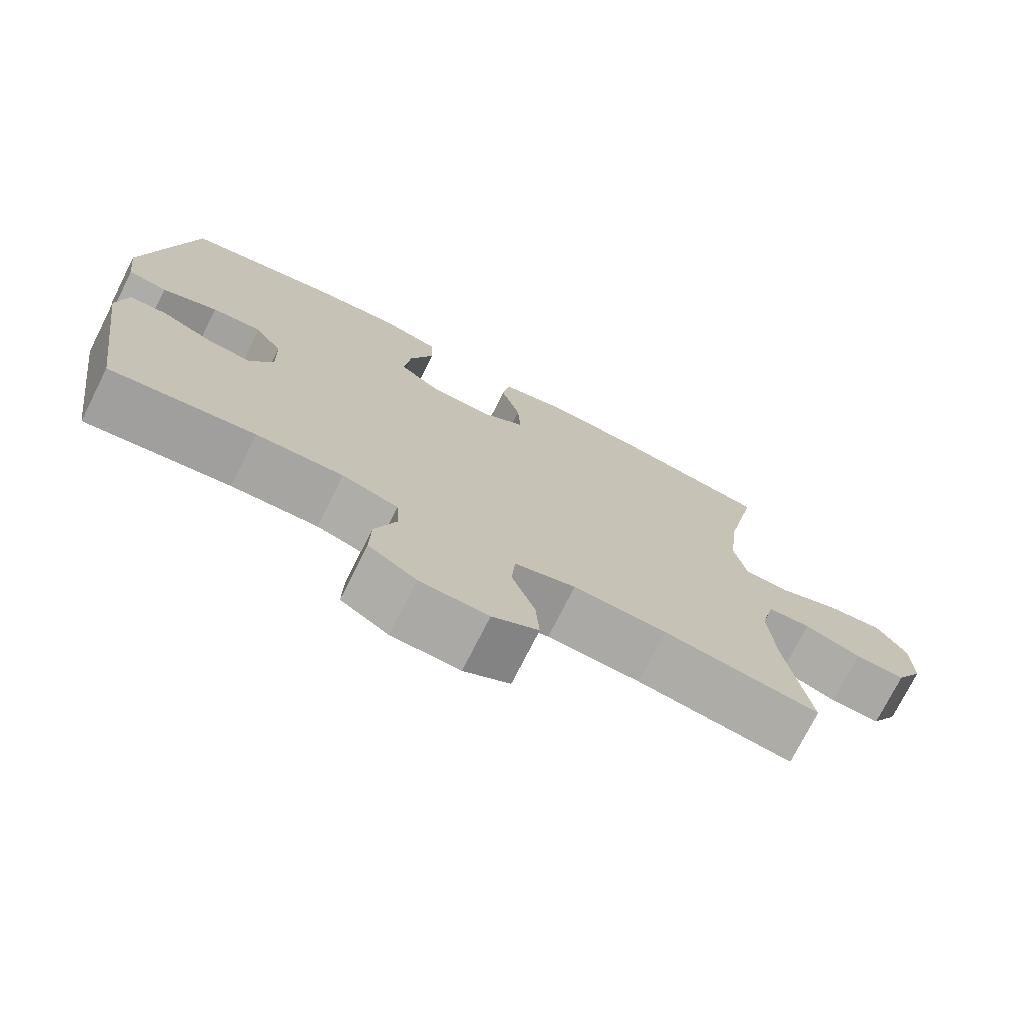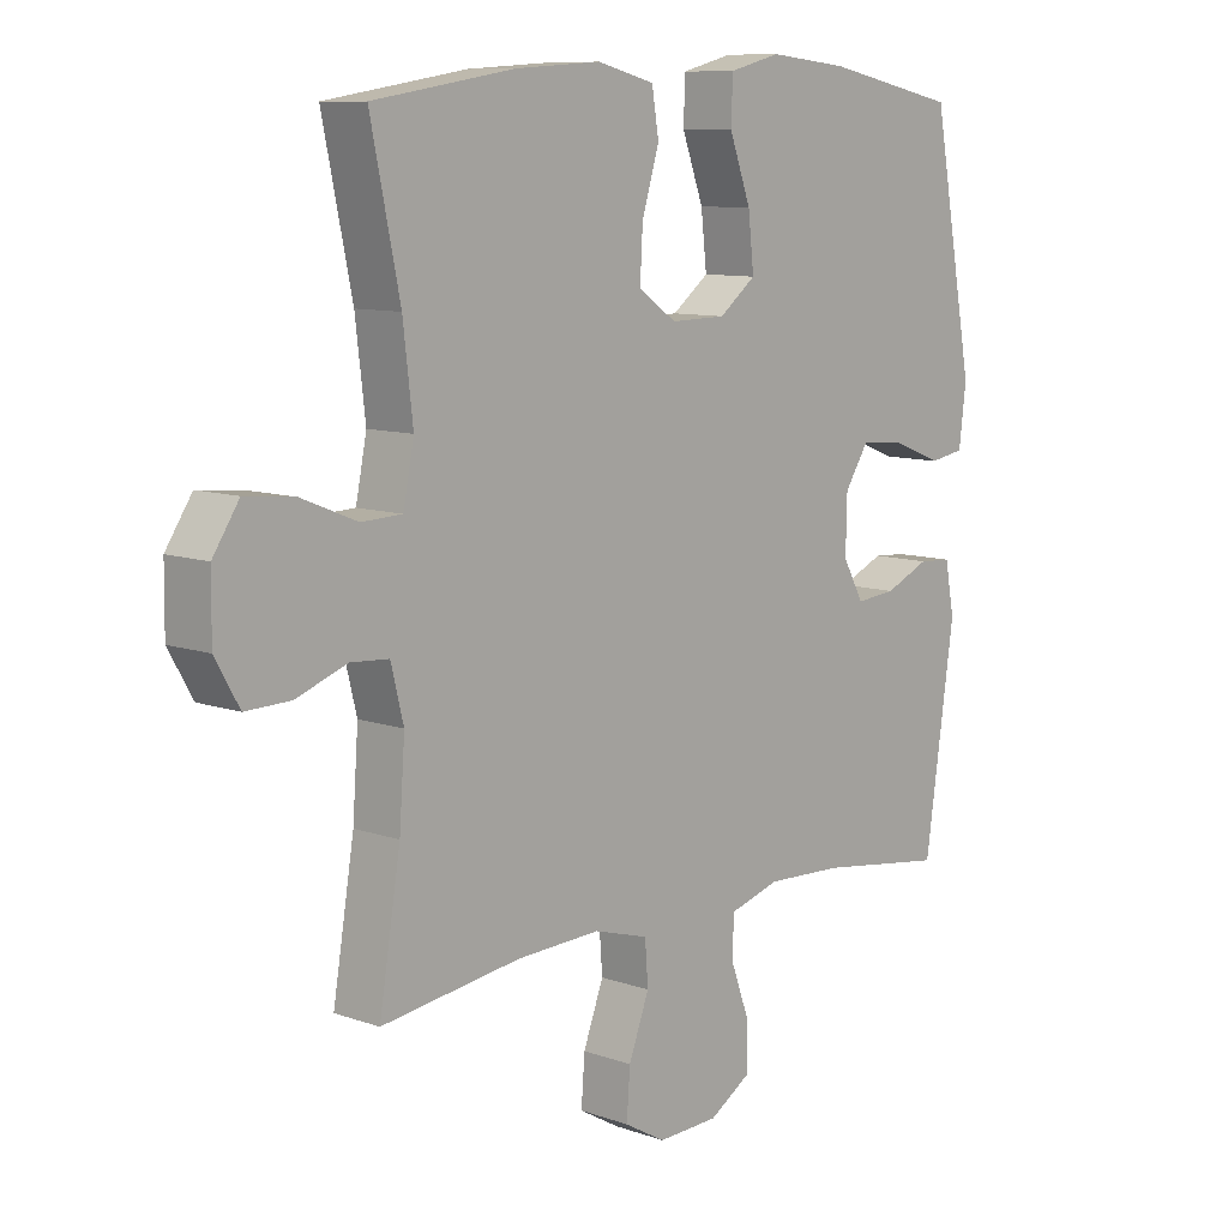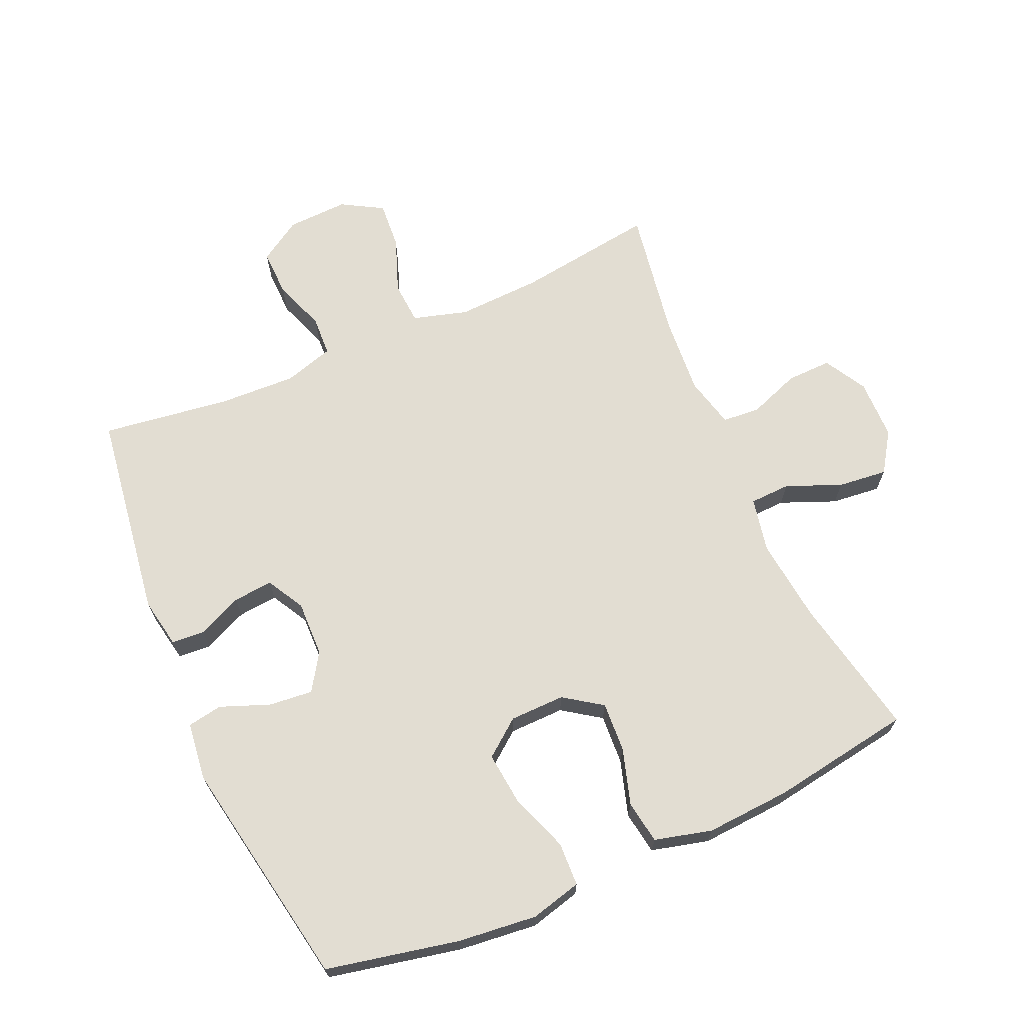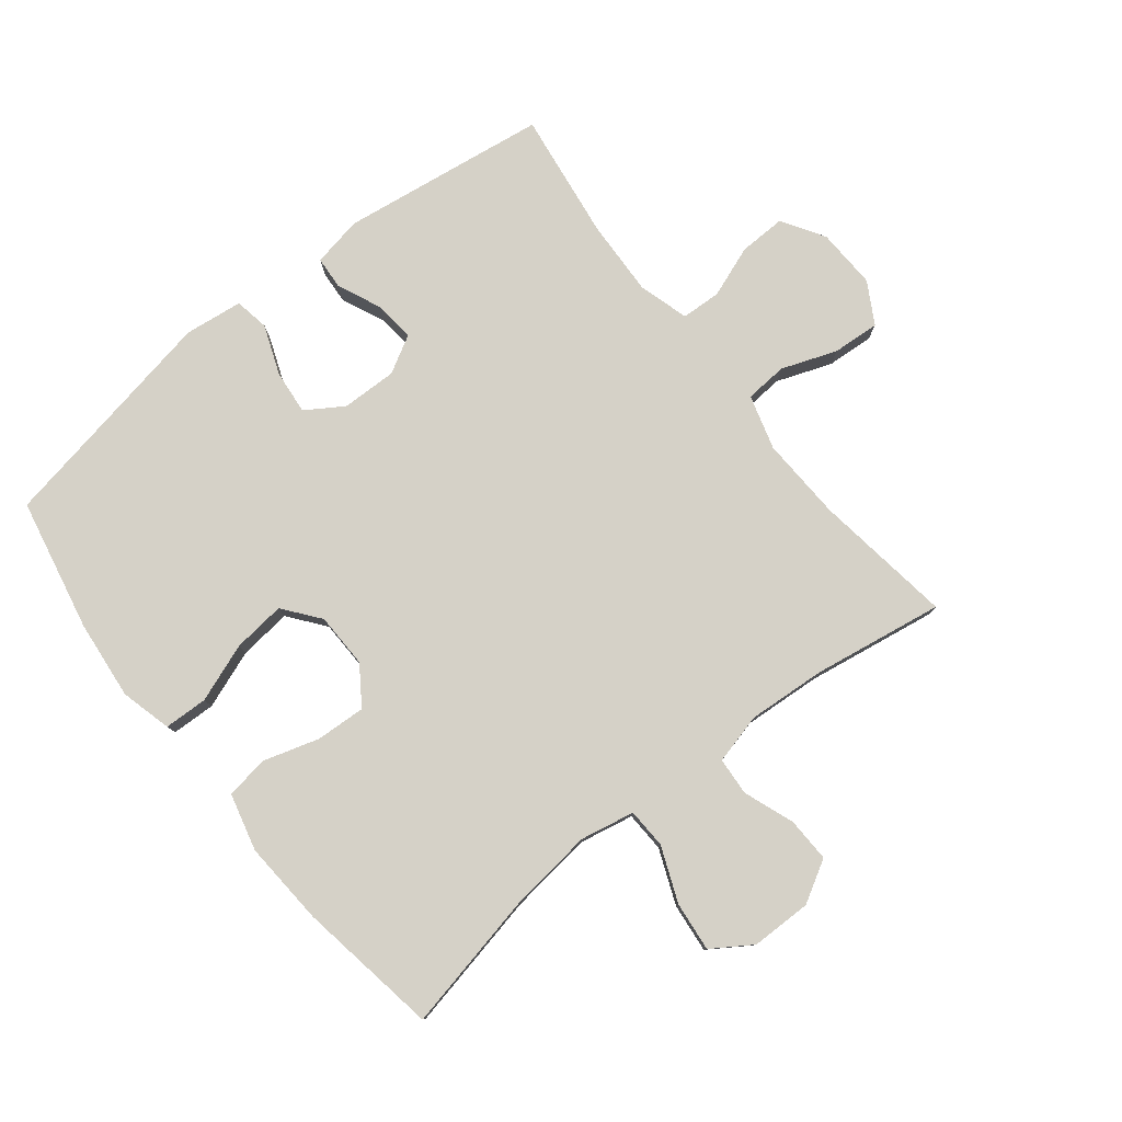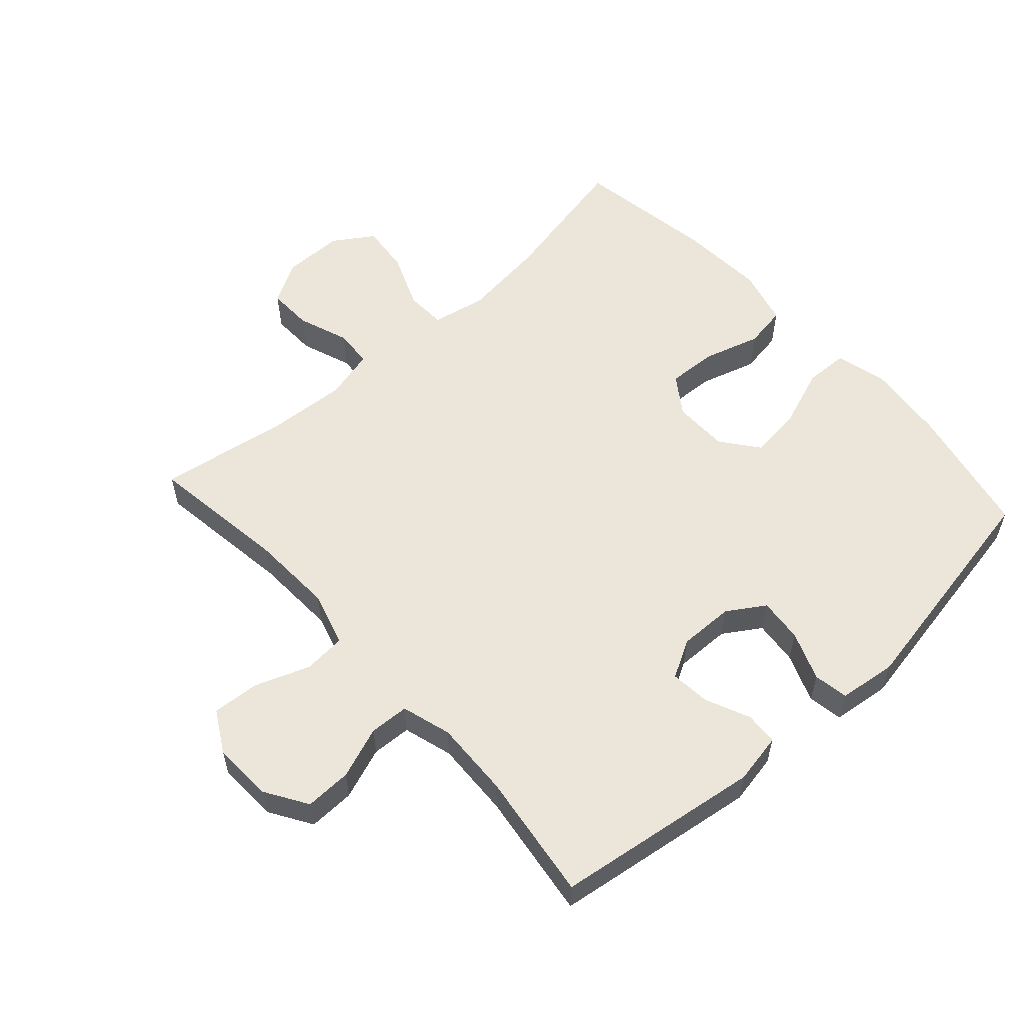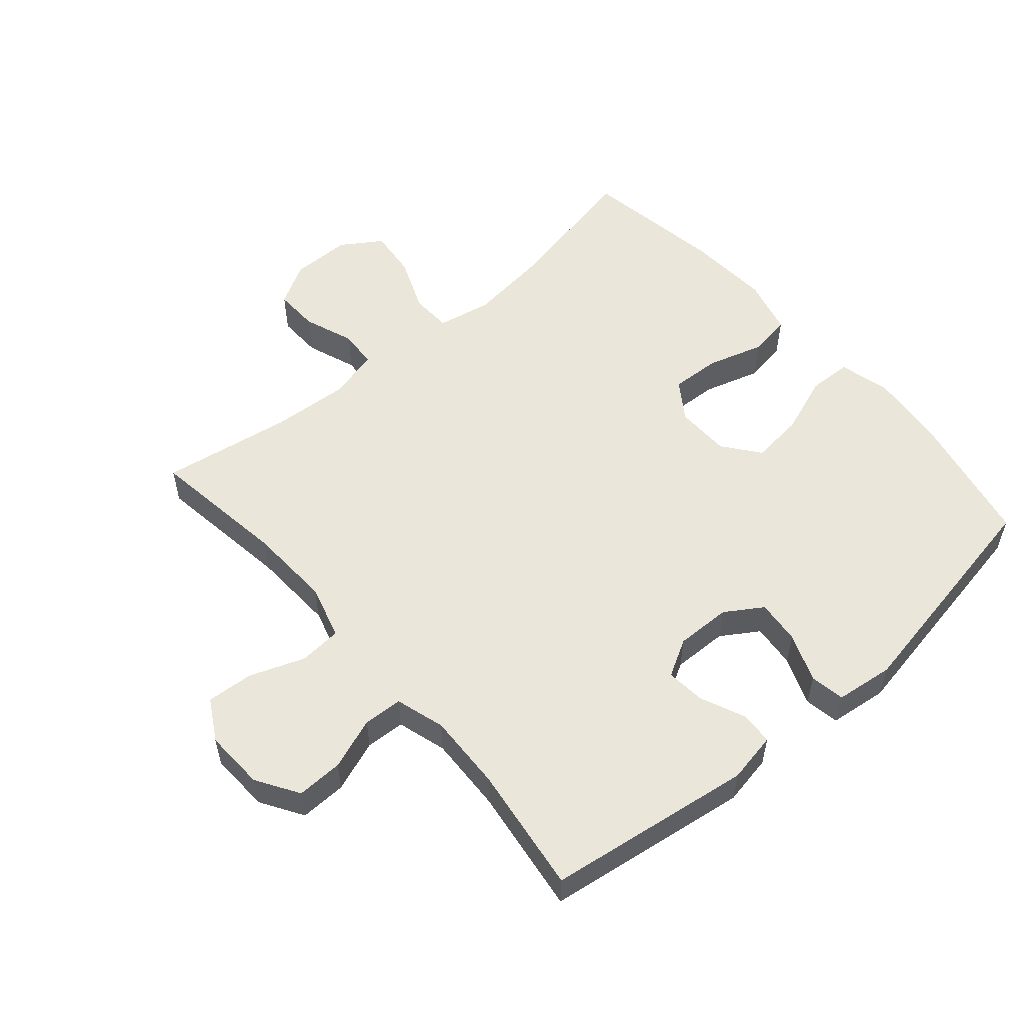
<metadata>
{"format":"obj","ext":"obj","renderer":"f3d","projection":"perspective","resolution":1024,"background":"white","views":[{"elev":-74.6,"azim":-26.8,"up":"+Z"},{"elev":9.6,"azim":132.5,"up":"+Z"},{"elev":68.2,"azim":-23.7,"up":"+Y"},{"elev":79.4,"azim":51.5,"up":"+Y"},{"elev":57.1,"azim":-132.1,"up":"+Y"},{"elev":55.0,"azim":-130.8,"up":"+Y"}]}
</metadata>
<code>
o path1806
v -0.5779 0.0375 0.1602
v -0.5666 0.0375 0.06895
v -0.512 0.0375 0.05945
v -0.4351 0.0375 0.08922
v -0.3656 0.0375 0.09607
v -0.3278 0.0375 0.03759
v -0.326 0.0375 -0.04946
v -0.3589 0.0375 -0.1085
v -0.4213 0.0375 -0.1025
v -0.4915 0.0375 -0.07144
v -0.5432 0.0375 -0.07492
v -0.558 0.0375 -0.1539
v -0.5116 0.0375 -0.4788
v -0.3098 0.0375 -0.451
v -0.1893 0.0375 -0.4461
v -0.1112 0.0375 -0.4693
v -0.1081 0.0375 -0.5315
v -0.1379 0.0375 -0.6129
v -0.1399 0.0375 -0.6861
v -0.07328 0.0375 -0.7278
v 0.02219 0.0375 -0.7314
v 0.08683 0.0375 -0.6945
v 0.08152 0.0375 -0.6201
v 0.04942 0.0375 -0.534
v 0.05428 0.0375 -0.4672
v 0.14 0.0375 -0.4425
v 0.2712 0.0375 -0.4481
v 0.4903 0.0375 -0.4788
v 0.4569 0.0375 -0.2736
v 0.4482 0.0375 -0.1509
v 0.4681 0.0375 -0.07097
v 0.5279 0.0375 -0.06678
v 0.6074 0.0375 -0.09618
v 0.678 0.0375 -0.09813
v 0.7158 0.0375 -0.0318
v 0.7149 0.0375 0.06287
v 0.6736 0.0375 0.1257
v 0.5961 0.0375 0.1174
v 0.5093 0.0375 0.08215
v 0.4458 0.0375 0.08475
v 0.4288 0.0375 0.17
v 0.4443 0.0375 0.3019
v 0.4903 0.0375 0.5229
v 0.2687 0.0375 0.5587
v 0.1349 0.0375 0.5673
v 0.0448 0.0375 0.5443
v 0.03389 0.0375 0.4769
v 0.06084 0.0375 0.3882
v 0.06504 0.0375 0.31
v 0.005386 0.0375 0.2689
v -0.08126 0.0375 0.2705
v -0.1385 0.0375 0.3152
v -0.1296 0.0375 0.3978
v -0.09583 0.0375 0.4903
v -0.09821 0.0375 0.559
v -0.1786 0.0375 0.5796
v -0.3031 0.0375 0.5665
v -0.5116 0.0375 0.5229
v -0.5779 -0.0375 0.1602
v -0.5666 -0.0375 0.06895
v -0.512 -0.0375 0.05945
v -0.4351 -0.0375 0.08922
v -0.3656 -0.0375 0.09607
v -0.3278 -0.0375 0.03759
v -0.326 -0.0375 -0.04946
v -0.3589 -0.0375 -0.1085
v -0.4213 -0.0375 -0.1025
v -0.4915 -0.0375 -0.07144
v -0.5432 -0.0375 -0.07492
v -0.558 -0.0375 -0.1539
v -0.5116 -0.0375 -0.4788
v -0.3098 -0.0375 -0.451
v -0.1893 -0.0375 -0.4461
v -0.1112 -0.0375 -0.4693
v -0.1081 -0.0375 -0.5315
v -0.1379 -0.0375 -0.6129
v -0.1399 -0.0375 -0.6861
v -0.07328 -0.0375 -0.7278
v 0.02219 -0.0375 -0.7314
v 0.08683 -0.0375 -0.6945
v 0.08152 -0.0375 -0.6201
v 0.04942 -0.0375 -0.534
v 0.05428 -0.0375 -0.4672
v 0.14 -0.0375 -0.4425
v 0.2712 -0.0375 -0.4481
v 0.4903 -0.0375 -0.4788
v 0.4569 -0.0375 -0.2736
v 0.4482 -0.0375 -0.1509
v 0.4681 -0.0375 -0.07097
v 0.5279 -0.0375 -0.06678
v 0.6074 -0.0375 -0.09618
v 0.678 -0.0375 -0.09813
v 0.7158 -0.0375 -0.0318
v 0.7149 -0.0375 0.06287
v 0.6736 -0.0375 0.1257
v 0.5961 -0.0375 0.1174
v 0.5093 -0.0375 0.08215
v 0.4458 -0.0375 0.08475
v 0.4288 -0.0375 0.17
v 0.4443 -0.0375 0.3019
v 0.4903 -0.0375 0.5229
v 0.2687 -0.0375 0.5587
v 0.1349 -0.0375 0.5673
v 0.0448 -0.0375 0.5443
v 0.03389 -0.0375 0.4769
v 0.06084 -0.0375 0.3882
v 0.06504 -0.0375 0.31
v 0.005386 -0.0375 0.2689
v -0.08126 -0.0375 0.2705
v -0.1385 -0.0375 0.3152
v -0.1296 -0.0375 0.3978
v -0.09583 -0.0375 0.4903
v -0.09821 -0.0375 0.559
v -0.1786 -0.0375 0.5796
v -0.3031 -0.0375 0.5665
v -0.5116 -0.0375 0.5229
v -0.07328 0.0375 -0.7278
v 0.02219 0.0375 -0.7314
v 0.08683 0.0375 -0.6945
v 0.08683 0.0375 -0.6945
v -0.1399 0.0375 -0.6861
v 0.08152 0.0375 -0.6201
v -0.1379 0.0375 -0.6129
v 0.04942 0.0375 -0.534
v -0.1081 0.0375 -0.5315
v 0.05428 0.0375 -0.4672
v 0.05428 0.0375 -0.4672
v -0.1112 0.0375 -0.4693
v -0.1112 0.0375 -0.4693
v -0.1893 0.0375 -0.4461
v 0.14 0.0375 -0.4425
v -0.5116 0.0375 -0.4788
v -0.5116 0.0375 -0.4788
v -0.3098 0.0375 -0.451
v 0.2712 0.0375 -0.4481
v 0.4903 0.0375 -0.4788
v 0.4903 0.0375 -0.4788
v 0.4569 0.0375 -0.2736
v -0.558 0.0375 -0.1539
v 0.4482 0.0375 -0.1509
v -0.5432 0.0375 -0.07492
v -0.5432 0.0375 -0.07492
v -0.3589 0.0375 -0.1085
v -0.3589 0.0375 -0.1085
v -0.4213 0.0375 -0.1025
v 0.4681 0.0375 -0.07097
v 0.4681 0.0375 -0.07097
v -0.326 0.0375 -0.04946
v -0.4915 0.0375 -0.07144
v 0.6074 0.0375 -0.09618
v 0.678 0.0375 -0.09813
v 0.678 0.0375 -0.09813
v 0.7158 0.0375 -0.0318
v 0.5279 0.0375 -0.06678
v -0.3278 0.0375 0.03759
v 0.7149 0.0375 0.06287
v -0.3656 0.0375 0.09607
v -0.3656 0.0375 0.09607
v -0.5666 0.0375 0.06895
v -0.5666 0.0375 0.06895
v -0.512 0.0375 0.05945
v -0.4351 0.0375 0.08922
v 0.6736 0.0375 0.1257
v 0.6736 0.0375 0.1257
v -0.5779 0.0375 0.1602
v 0.5093 0.0375 0.08215
v 0.4458 0.0375 0.08475
v 0.4458 0.0375 0.08475
v 0.5961 0.0375 0.1174
v 0.4288 0.0375 0.17
v 0.005386 0.0375 0.2689
v -0.08126 0.0375 0.2705
v 0.4443 0.0375 0.3019
v 0.06504 0.0375 0.31
v -0.1385 0.0375 0.3152
v 0.06084 0.0375 0.3882
v -0.1296 0.0375 0.3978
v 0.03389 0.0375 0.4769
v -0.09583 0.0375 0.4903
v 0.0448 0.0375 0.5443
v 0.0448 0.0375 0.5443
v -0.09821 0.0375 0.559
v -0.09821 0.0375 0.559
v -0.5116 0.0375 0.5229
v -0.5116 0.0375 0.5229
v 0.4903 0.0375 0.5229
v 0.4903 0.0375 0.5229
v 0.2687 0.0375 0.5587
v -0.3031 0.0375 0.5665
v 0.1349 0.0375 0.5673
v -0.1786 0.0375 0.5796
v -0.07328 -0.0375 -0.7278
v 0.02219 -0.0375 -0.7314
v 0.08683 -0.0375 -0.6945
v 0.08683 -0.0375 -0.6945
v -0.1399 -0.0375 -0.6861
v 0.08152 -0.0375 -0.6201
v -0.1379 -0.0375 -0.6129
v 0.04942 -0.0375 -0.534
v -0.1081 -0.0375 -0.5315
v 0.05428 -0.0375 -0.4672
v 0.05428 -0.0375 -0.4672
v -0.1112 -0.0375 -0.4693
v -0.1112 -0.0375 -0.4693
v -0.1893 -0.0375 -0.4461
v 0.14 -0.0375 -0.4425
v -0.5116 -0.0375 -0.4788
v -0.5116 -0.0375 -0.4788
v -0.3098 -0.0375 -0.451
v 0.2712 -0.0375 -0.4481
v 0.4903 -0.0375 -0.4788
v 0.4903 -0.0375 -0.4788
v 0.4569 -0.0375 -0.2736
v -0.558 -0.0375 -0.1539
v 0.4482 -0.0375 -0.1509
v -0.5432 -0.0375 -0.07492
v -0.5432 -0.0375 -0.07492
v -0.3589 -0.0375 -0.1085
v -0.3589 -0.0375 -0.1085
v -0.4213 -0.0375 -0.1025
v 0.4681 -0.0375 -0.07097
v 0.4681 -0.0375 -0.07097
v -0.326 -0.0375 -0.04946
v -0.4915 -0.0375 -0.07144
v 0.6074 -0.0375 -0.09618
v 0.678 -0.0375 -0.09813
v 0.678 -0.0375 -0.09813
v 0.7158 -0.0375 -0.0318
v 0.5279 -0.0375 -0.06678
v -0.3278 -0.0375 0.03759
v 0.7149 -0.0375 0.06287
v -0.3656 -0.0375 0.09607
v -0.3656 -0.0375 0.09607
v -0.5666 -0.0375 0.06895
v -0.5666 -0.0375 0.06895
v -0.512 -0.0375 0.05945
v -0.4351 -0.0375 0.08922
v 0.6736 -0.0375 0.1257
v 0.6736 -0.0375 0.1257
v -0.5779 -0.0375 0.1602
v 0.5093 -0.0375 0.08215
v 0.4458 -0.0375 0.08475
v 0.4458 -0.0375 0.08475
v 0.5961 -0.0375 0.1174
v 0.4288 -0.0375 0.17
v 0.005386 -0.0375 0.2689
v -0.08126 -0.0375 0.2705
v 0.4443 -0.0375 0.3019
v 0.06504 -0.0375 0.31
v -0.1385 -0.0375 0.3152
v 0.06084 -0.0375 0.3882
v -0.1296 -0.0375 0.3978
v 0.03389 -0.0375 0.4769
v -0.09583 -0.0375 0.4903
v 0.0448 -0.0375 0.5443
v 0.0448 -0.0375 0.5443
v -0.09821 -0.0375 0.559
v -0.09821 -0.0375 0.559
v -0.5116 -0.0375 0.5229
v -0.5116 -0.0375 0.5229
v 0.4903 -0.0375 0.5229
v 0.4903 -0.0375 0.5229
v 0.2687 -0.0375 0.5587
v -0.3031 -0.0375 0.5665
v 0.1349 -0.0375 0.5673
v -0.1786 -0.0375 0.5796
f 236 240 234
f 251 249 248
f 215 210 213
f 230 247 232
f 228 244 225
f 199 198 197
f 237 240 236
f 215 221 242
f 196 192 198
f 240 232 259
f 201 206 223
f 223 203 201
f 198 192 197
f 241 221 229
f 218 205 223
f 225 244 229
f 242 221 241
f 223 206 246
f 232 247 250
f 230 223 247
f 210 215 206
f 228 225 226
f 237 232 240
f 200 199 203
f 216 214 224
f 197 193 194
f 249 245 248
f 249 242 245
f 246 215 242
f 250 252 264
f 263 248 261
f 247 223 246
f 266 252 254
f 224 214 220
f 253 265 255
f 192 193 197
f 264 252 266
f 266 254 257
f 246 206 215
f 251 265 253
f 244 231 238
f 198 199 200
f 241 229 244
f 205 203 223
f 201 203 199
f 205 218 209
f 228 231 244
f 263 251 248
f 246 242 249
f 259 232 250
f 209 214 207
f 213 210 211
f 220 209 218
f 259 250 264
f 265 251 263
f 214 209 220
f 20 21 79 78
f 21 120 195 79
f 19 20 78 77
f 22 23 81 80
f 18 19 77 76
f 23 24 82 81
f 17 18 76 75
f 24 127 202 82
f 129 17 75 204
f 15 16 74 73
f 25 26 84 83
f 133 14 72 208
f 27 137 212 85
f 14 15 73 72
f 26 27 85 84
f 28 29 87 86
f 12 13 71 70
f 29 30 88 87
f 142 12 70 217
f 144 9 67 219
f 30 147 222 88
f 7 8 66 65
f 10 11 69 68
f 9 10 68 67
f 33 152 227 91
f 34 35 93 92
f 32 33 91 90
f 31 32 90 89
f 6 7 65 64
f 35 36 94 93
f 158 6 64 233
f 160 3 61 235
f 3 4 62 61
f 36 164 239 94
f 1 2 60 59
f 39 168 243 97
f 38 39 97 96
f 37 38 96 95
f 40 41 99 98
f 4 5 63 62
f 50 51 109 108
f 41 42 100 99
f 49 50 108 107
f 51 52 110 109
f 48 49 107 106
f 52 53 111 110
f 47 48 106 105
f 53 54 112 111
f 181 47 105 256
f 54 183 258 112
f 185 1 59 260
f 42 187 262 100
f 43 44 102 101
f 57 58 116 115
f 45 46 104 103
f 44 45 103 102
f 56 57 115 114
f 55 56 114 113
f 161 159 165
f 176 173 174
f 140 138 135
f 155 157 172
f 153 150 169
f 124 122 123
f 162 161 165
f 140 167 146
f 121 123 117
f 165 184 157
f 126 148 131
f 148 126 128
f 123 122 117
f 166 154 146
f 143 148 130
f 150 154 169
f 167 166 146
f 148 171 131
f 157 175 172
f 155 172 148
f 135 131 140
f 153 151 150
f 162 165 157
f 125 128 124
f 141 149 139
f 122 119 118
f 174 173 170
f 174 170 167
f 171 167 140
f 175 189 177
f 188 186 173
f 172 171 148
f 191 179 177
f 149 145 139
f 178 180 190
f 117 122 118
f 189 191 177
f 191 182 179
f 171 140 131
f 176 178 190
f 169 163 156
f 123 125 124
f 166 169 154
f 130 148 128
f 126 124 128
f 130 134 143
f 153 169 156
f 188 173 176
f 171 174 167
f 184 175 157
f 134 132 139
f 138 136 135
f 145 143 134
f 184 189 175
f 190 188 176
f 139 145 134

</code>
